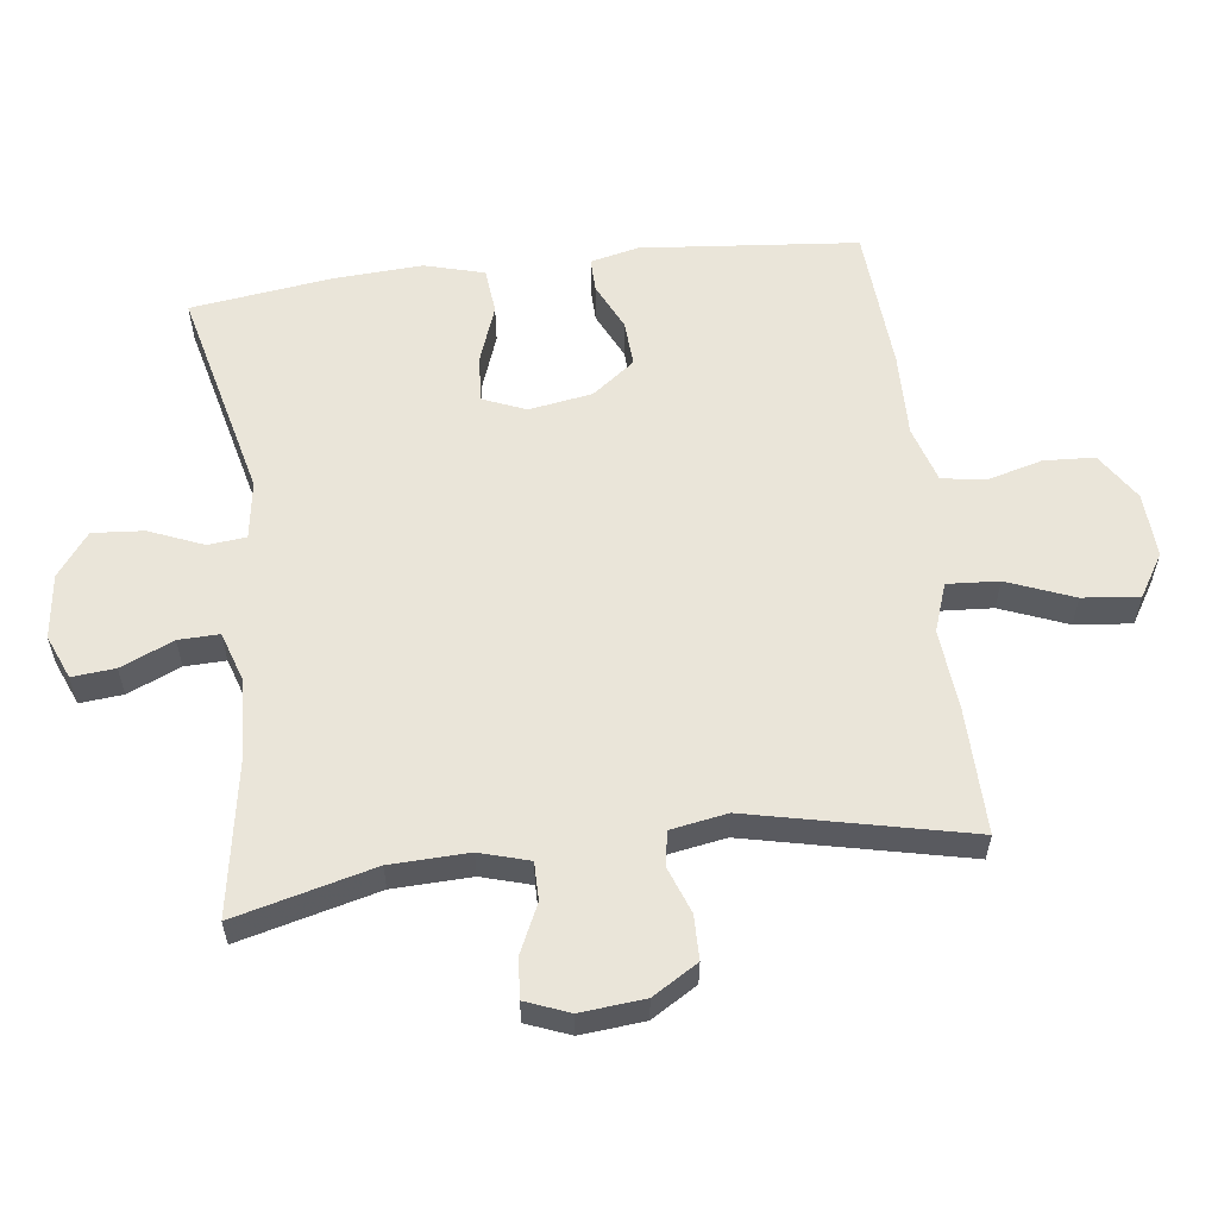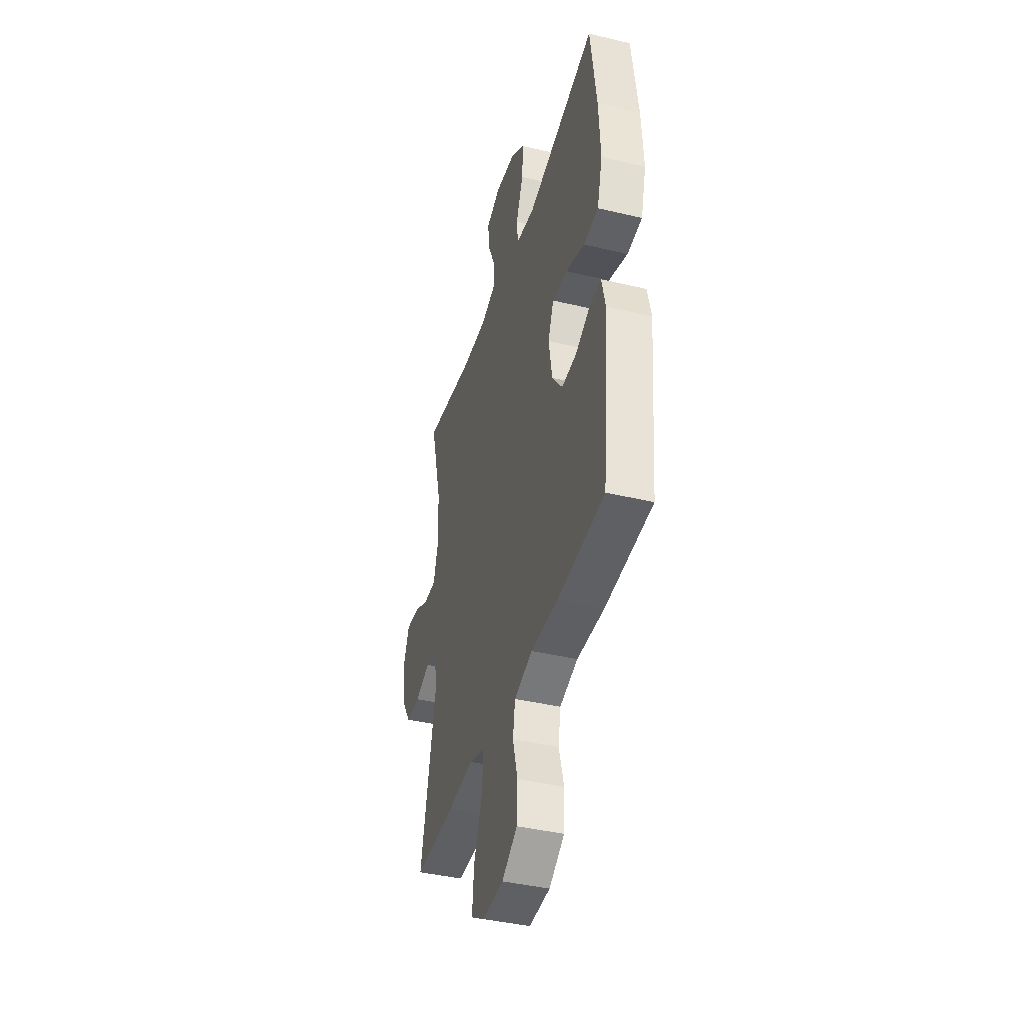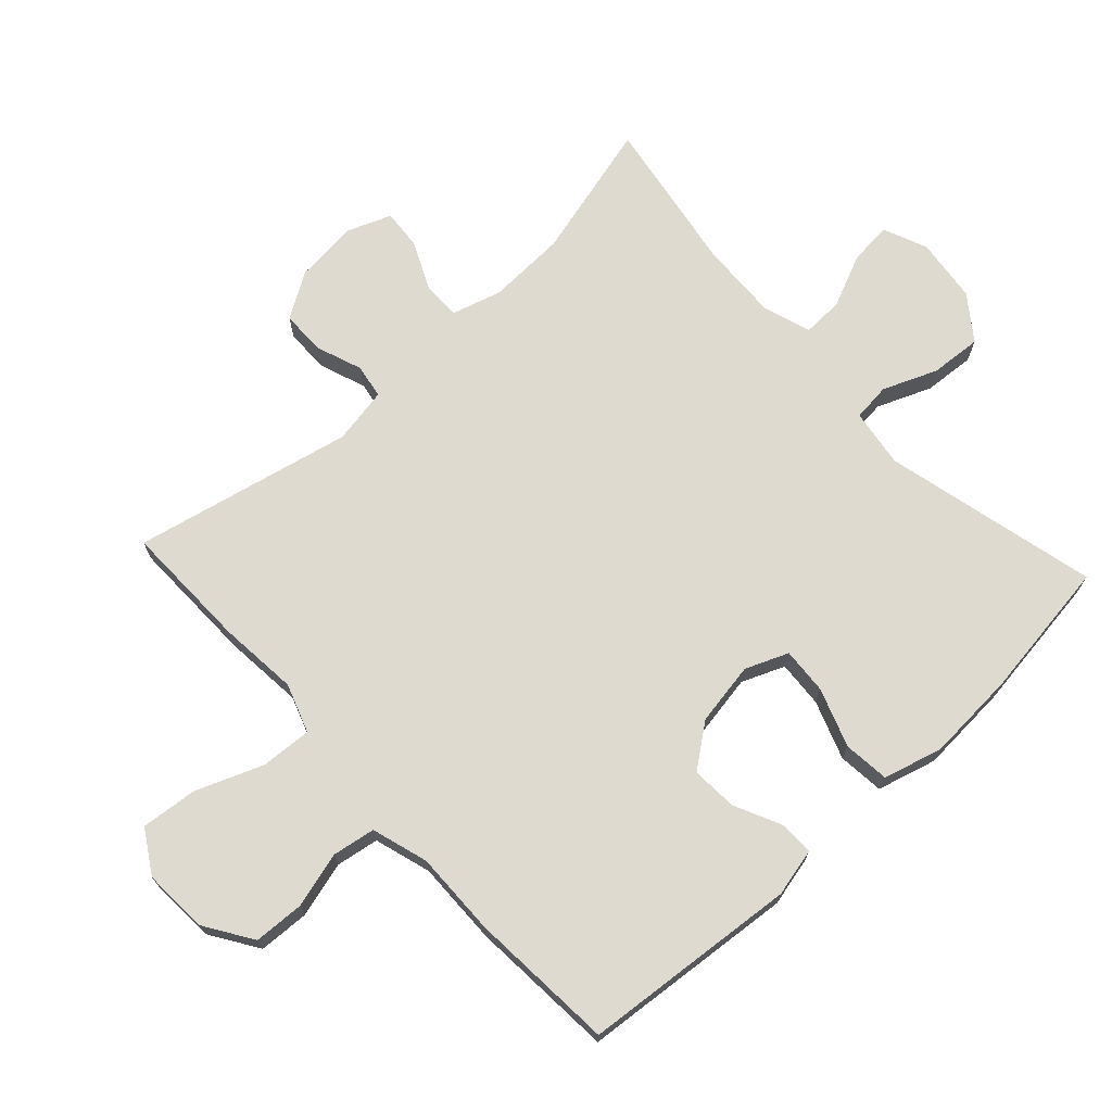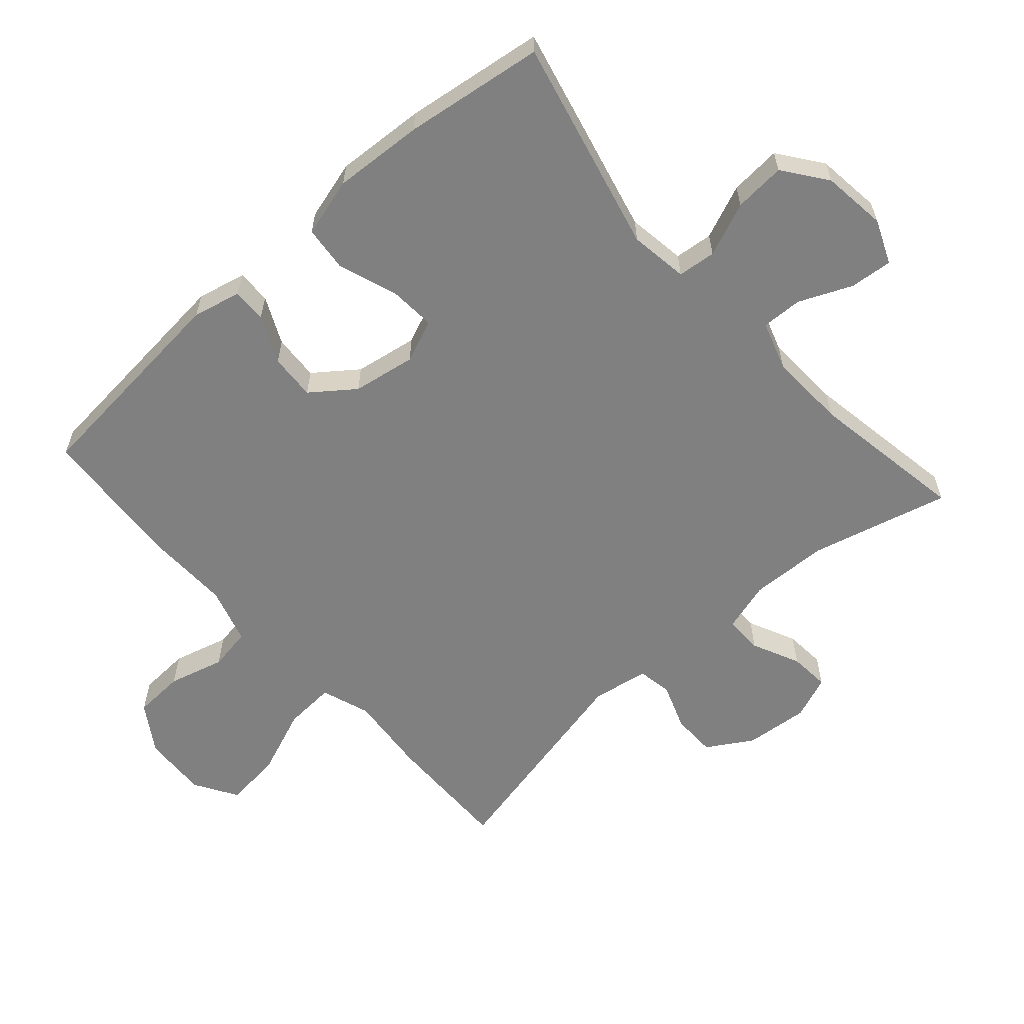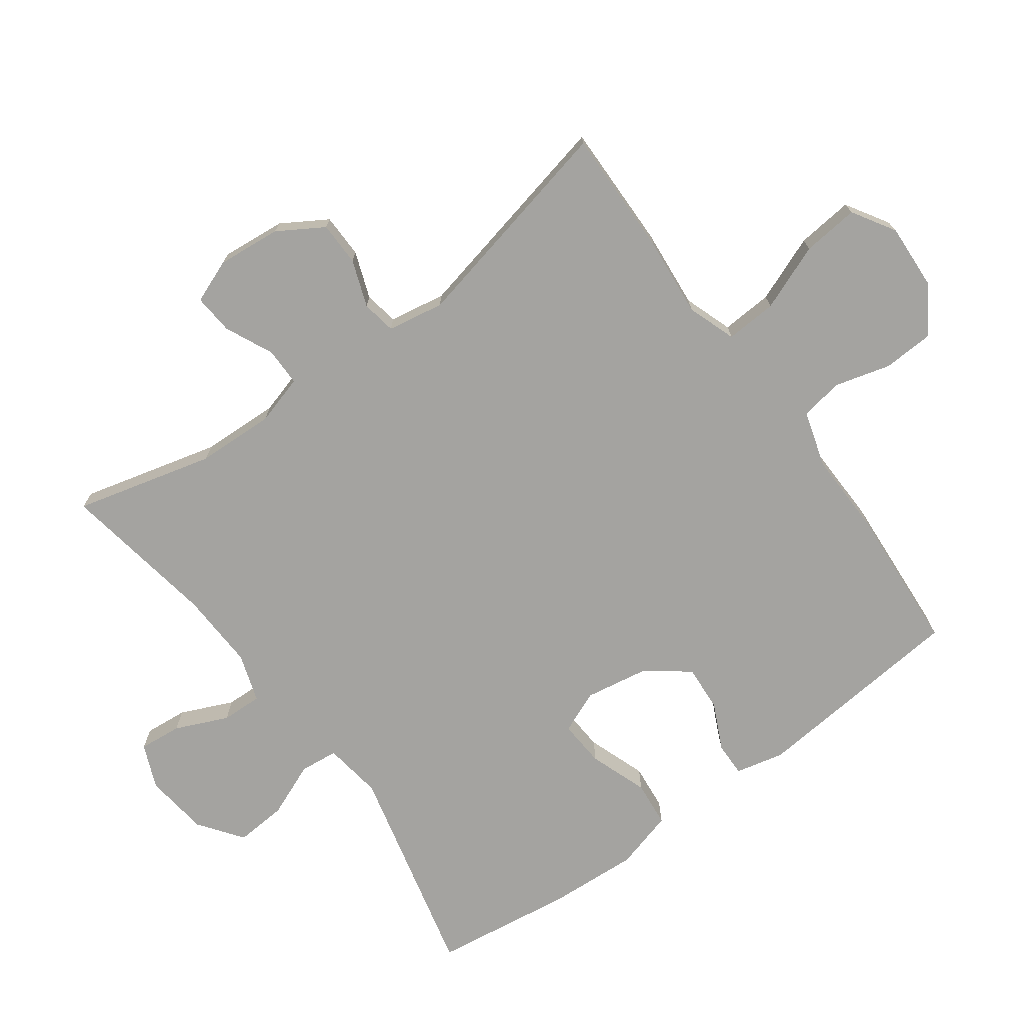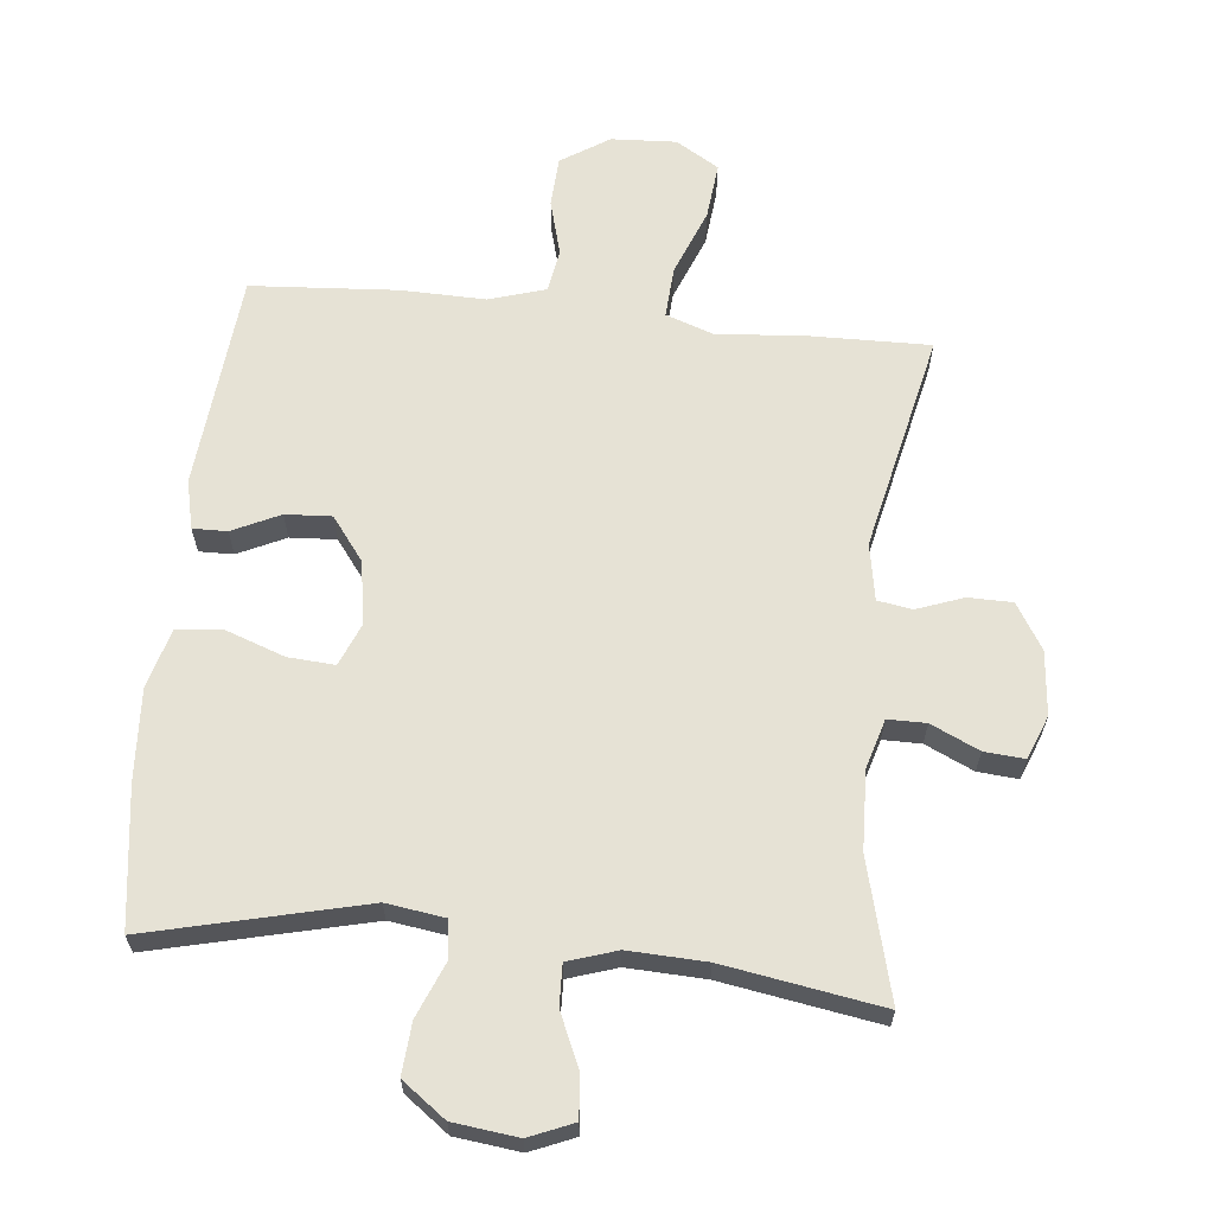
<metadata>
{"format":"obj","ext":"obj","renderer":"f3d","projection":"perspective","resolution":1024,"background":"white","views":[{"elev":57.9,"azim":82.9,"up":"+Y"},{"elev":-40.8,"azim":-106.2,"up":"+Z"},{"elev":71.0,"azim":-132.8,"up":"+Y"},{"elev":-60.2,"azim":-48.4,"up":"+Y"},{"elev":-72.8,"azim":126.1,"up":"+Y"},{"elev":63.9,"azim":5.8,"up":"+Y"}]}
</metadata>
<code>
v 0.5 0.07 -0.5
v 0.306 0.07 -0.497
v 0.185 0.07 -0.486
v 0.111 0.07 -0.512
v 0.116 0.07 -0.59
v 0.156 0.07 -0.691
v 0.165 0.07 -0.777
v 0.1 0.07 -0.817
v 0.001 0.07 -0.812
v -0.072 0.07 -0.765
v -0.076 0.07 -0.688
v -0.053 0.07 -0.603
v -0.064 0.07 -0.538
v -0.15 0.07 -0.512
v -0.278 0.07 -0.515
v -0.5 0.07 -0.5
v -0.531 0.07 -0.171
v -0.514 0.07 -0.097
v -0.462 0.07 -0.098
v -0.39 0.07 -0.132
v -0.32 0.07 -0.136
v -0.271 0.07 -0.071
v -0.255 0.07 0.025
v -0.282 0.07 0.09
v -0.353 0.07 0.085
v -0.442 0.07 0.053
v -0.512 0.07 0.06
v -0.537 0.07 0.15
v -0.529 0.07 0.287
v -0.5 0.07 0.5
v -0.174 0.07 0.422
v -0.085 0.07 0.435
v -0.079 0.07 0.493
v -0.113 0.07 0.575
v -0.119 0.07 0.653
v -0.053 0.07 0.702
v 0.045 0.07 0.714
v 0.112 0.07 0.686
v 0.106 0.07 0.621
v 0.071 0.07 0.541
v 0.069 0.07 0.479
v 0.143 0.07 0.455
v 0.261 0.07 0.46
v 0.5 0.07 0.5
v 0.446 0.07 0.289
v 0.442 0.07 0.17
v 0.464 0.07 0.095
v 0.522 0.07 0.095
v 0.595 0.07 0.129
v 0.656 0.07 0.134
v 0.682 0.07 0.068
v 0.673 0.07 -0.029
v 0.631 0.07 -0.098
v 0.564 0.07 -0.099
v 0.493 0.07 -0.073
v 0.441 0.07 -0.082
v 0.426 0.07 -0.168
v 0.5 0 -0.5
v 0.306 0 -0.497
v 0.185 0 -0.486
v 0.111 0 -0.512
v 0.116 0 -0.59
v 0.156 0 -0.691
v 0.165 0 -0.777
v 0.1 0 -0.817
v 0.001 0 -0.812
v -0.072 0 -0.765
v -0.076 0 -0.688
v -0.053 0 -0.603
v -0.064 0 -0.538
v -0.15 0 -0.512
v -0.278 0 -0.515
v -0.5 0 -0.5
v -0.531 0 -0.171
v -0.514 0 -0.097
v -0.462 0 -0.098
v -0.39 0 -0.132
v -0.32 0 -0.136
v -0.271 0 -0.071
v -0.255 0 0.025
v -0.282 0 0.09
v -0.353 0 0.085
v -0.442 0 0.053
v -0.512 0 0.06
v -0.537 0 0.15
v -0.529 0 0.287
v -0.5 0 0.5
v -0.174 0 0.422
v -0.085 0 0.435
v -0.079 0 0.493
v -0.113 0 0.575
v -0.119 0 0.653
v -0.053 0 0.702
v 0.045 0 0.714
v 0.112 0 0.686
v 0.106 0 0.621
v 0.071 0 0.541
v 0.069 0 0.479
v 0.143 0 0.455
v 0.261 0 0.46
v 0.5 0 0.5
v 0.446 0 0.289
v 0.442 0 0.17
v 0.464 0 0.095
v 0.522 0 0.095
v 0.595 0 0.129
v 0.656 0 0.134
v 0.682 0 0.068
v 0.673 0 -0.029
v 0.631 0 -0.098
v 0.564 0 -0.099
v 0.493 0 -0.073
v 0.441 0 -0.082
v 0.426 0 -0.168
f 53 54 55
f 52 53 55
f 51 52 55
f 50 51 55
f 49 50 55
f 48 49 55
f 47 48 55 56
f 46 47 56 57
f 43 44 45
f 45 46 57
f 43 45 57
f 42 43 57
f 38 39 40
f 37 38 40
f 36 37 40
f 35 36 40
f 34 35 40
f 33 34 40
f 32 33 40 41
f 29 30 31
f 28 29 31
f 27 28 31
f 26 27 31
f 25 26 31
f 24 25 31 32
f 1 2 3
f 57 1 3
f 42 57 3
f 41 42 3
f 32 41 3
f 24 32 3
f 23 24 3
f 18 19 20
f 17 18 20
f 16 17 20
f 15 16 20
f 14 15 20
f 13 14 20 21
f 10 11 12
f 9 10 12
f 8 9 12
f 7 8 12
f 6 7 12
f 5 6 12
f 4 5 12 13
f 3 4 13
f 23 3 13
f 22 23 13
f 13 21 22
f 112 111 110
f 112 110 109
f 112 109 108
f 112 108 107
f 112 107 106
f 112 106 105
f 113 112 105 104
f 114 113 104 103
f 102 101 100
f 114 103 102
f 114 102 100
f 114 100 99
f 97 96 95
f 97 95 94
f 97 94 93
f 97 93 92
f 97 92 91
f 97 91 90
f 98 97 90 89
f 88 87 86
f 88 86 85
f 88 85 84
f 88 84 83
f 88 83 82
f 89 88 82 81
f 60 59 58
f 60 58 114
f 60 114 99
f 60 99 98
f 60 98 89
f 60 89 81
f 60 81 80
f 77 76 75
f 77 75 74
f 77 74 73
f 77 73 72
f 77 72 71
f 78 77 71 70
f 69 68 67
f 69 67 66
f 69 66 65
f 69 65 64
f 69 64 63
f 69 63 62
f 70 69 62 61
f 70 61 60
f 70 60 80
f 70 80 79
f 79 78 70
f 1 58 59 2
f 2 59 60 3
f 3 60 61 4
f 4 61 62 5
f 5 62 63 6
f 6 63 64 7
f 7 64 65 8
f 8 65 66 9
f 9 66 67 10
f 10 67 68 11
f 11 68 69 12
f 12 69 70 13
f 13 70 71 14
f 14 71 72 15
f 15 72 73 16
f 16 73 74 17
f 17 74 75 18
f 18 75 76 19
f 19 76 77 20
f 20 77 78 21
f 21 78 79 22
f 22 79 80 23
f 23 80 81 24
f 24 81 82 25
f 25 82 83 26
f 26 83 84 27
f 27 84 85 28
f 28 85 86 29
f 29 86 87 30
f 30 87 88 31
f 31 88 89 32
f 32 89 90 33
f 33 90 91 34
f 34 91 92 35
f 35 92 93 36
f 36 93 94 37
f 37 94 95 38
f 38 95 96 39
f 39 96 97 40
f 40 97 98 41
f 41 98 99 42
f 42 99 100 43
f 43 100 101 44
f 44 101 102 45
f 45 102 103 46
f 46 103 104 47
f 47 104 105 48
f 48 105 106 49
f 49 106 107 50
f 50 107 108 51
f 51 108 109 52
f 52 109 110 53
f 53 110 111 54
f 54 111 112 55
f 55 112 113 56
f 56 113 114 57
f 57 114 58 1

</code>
